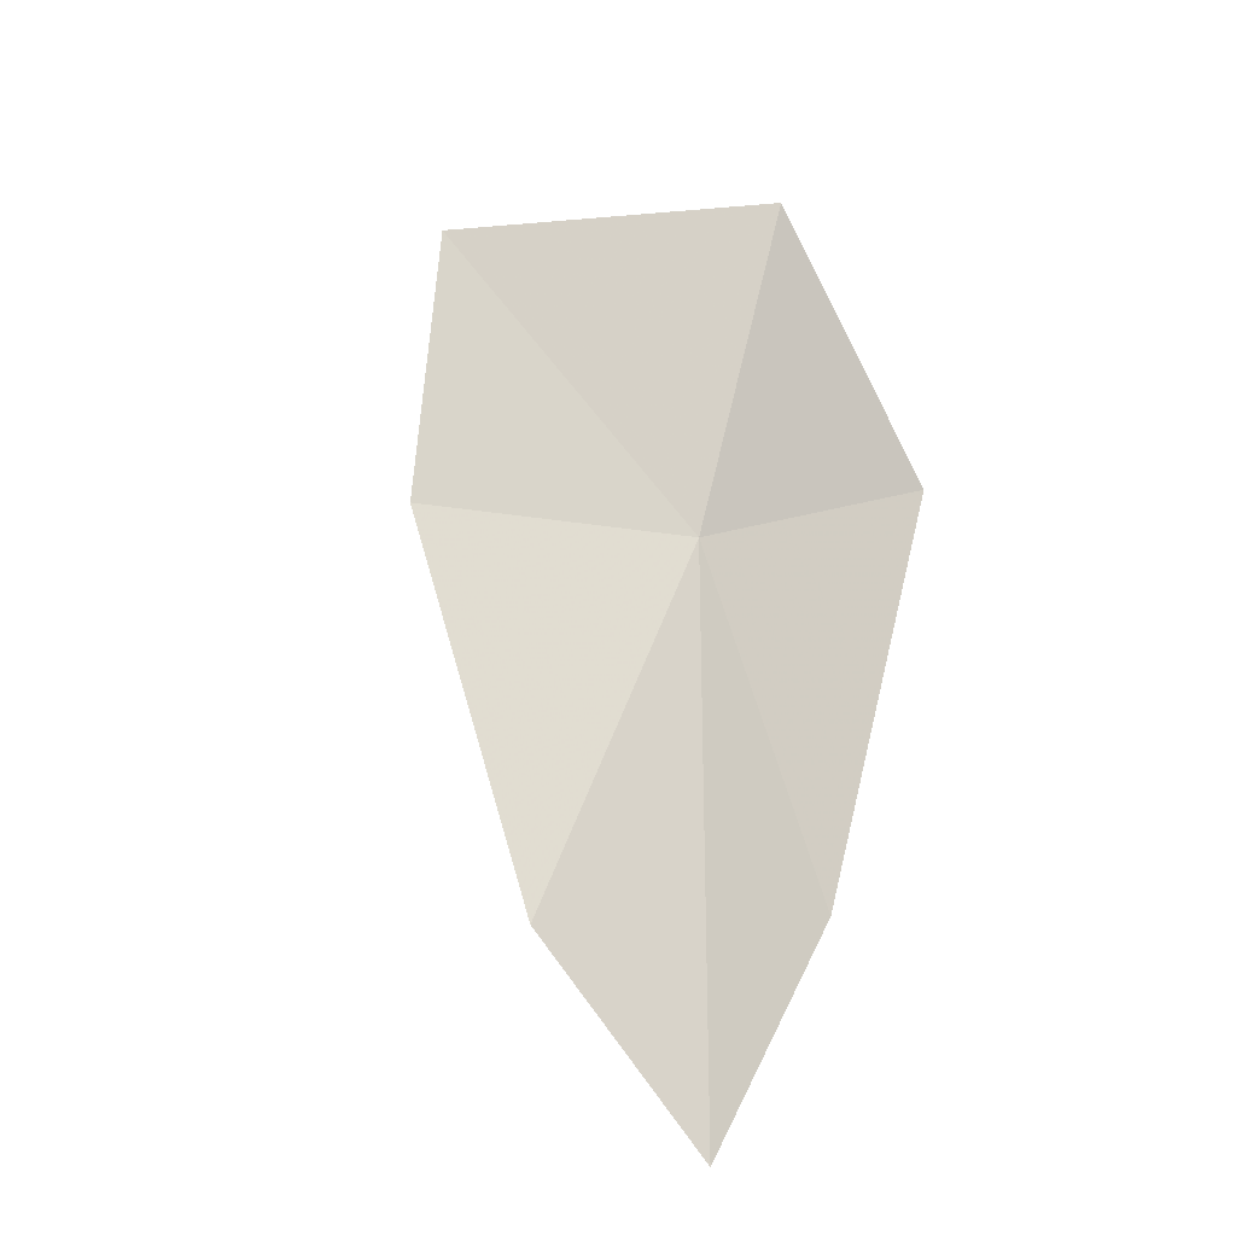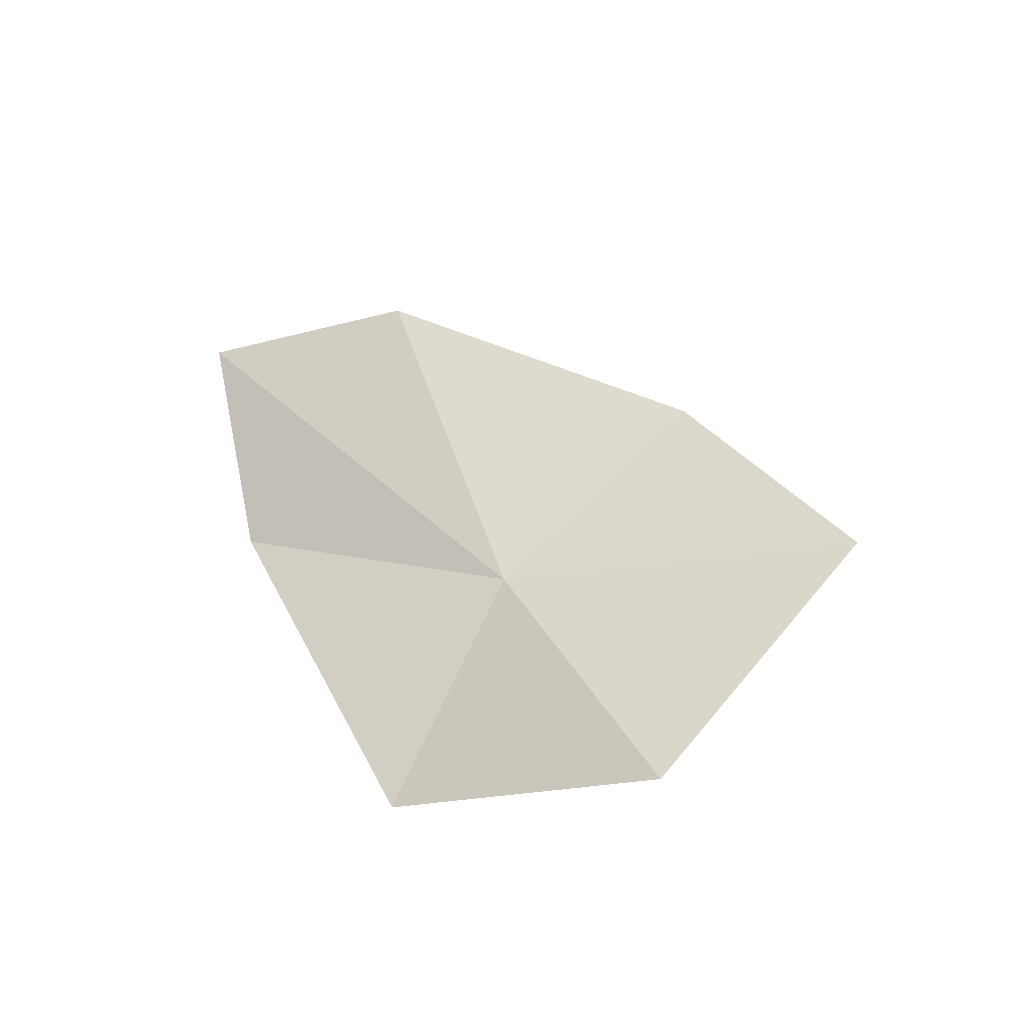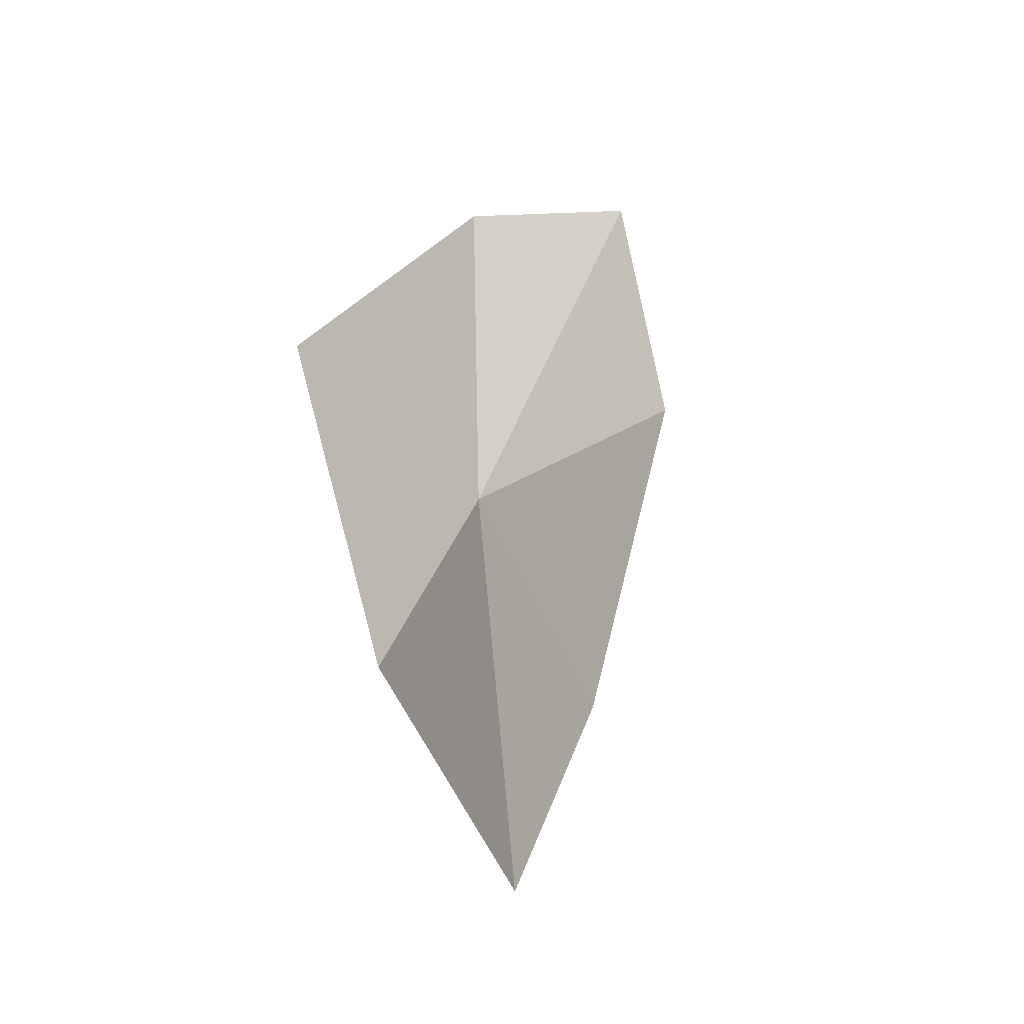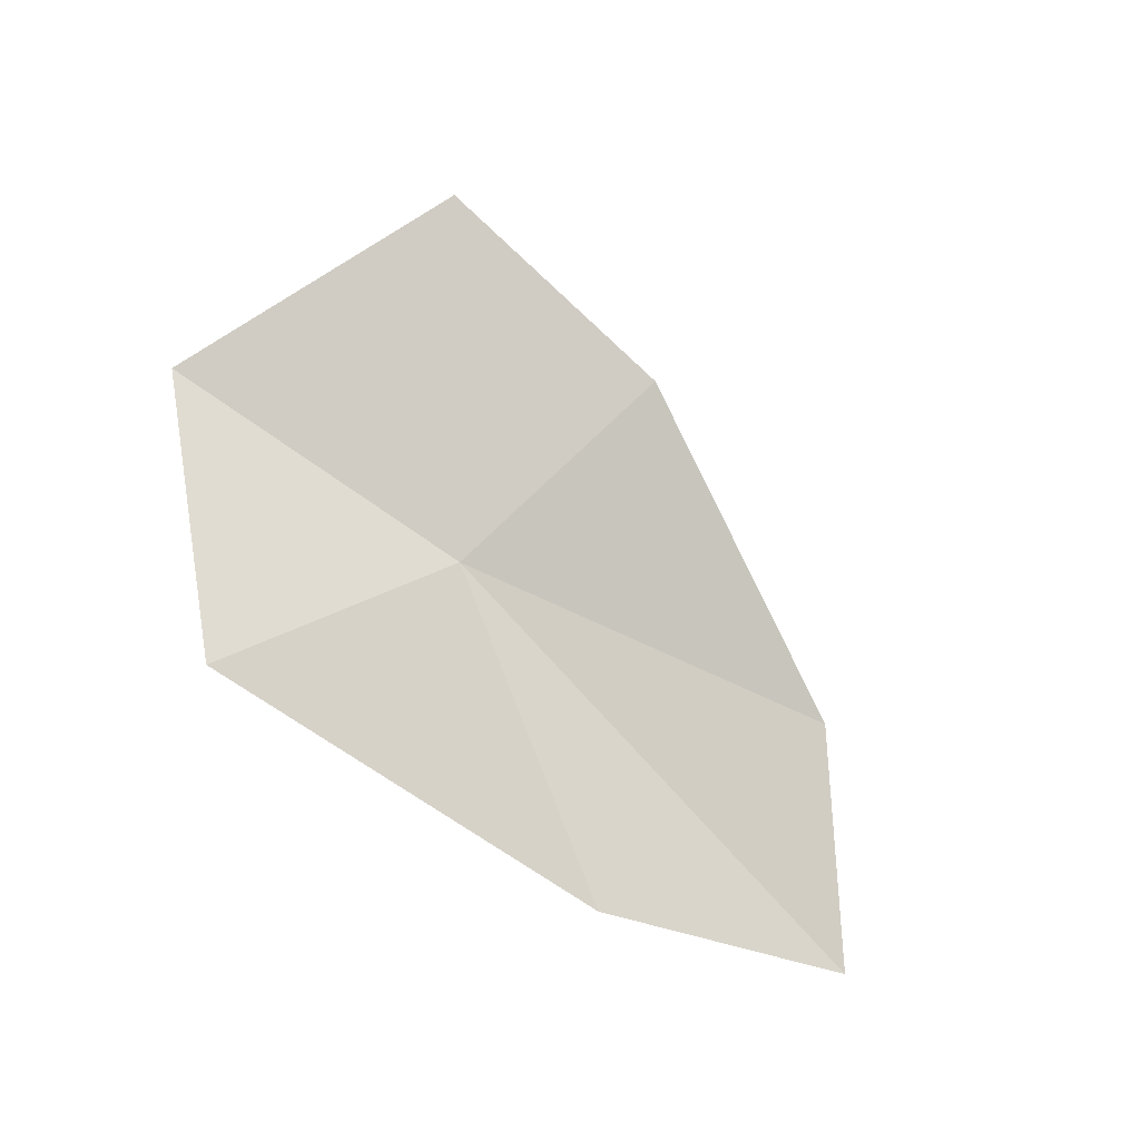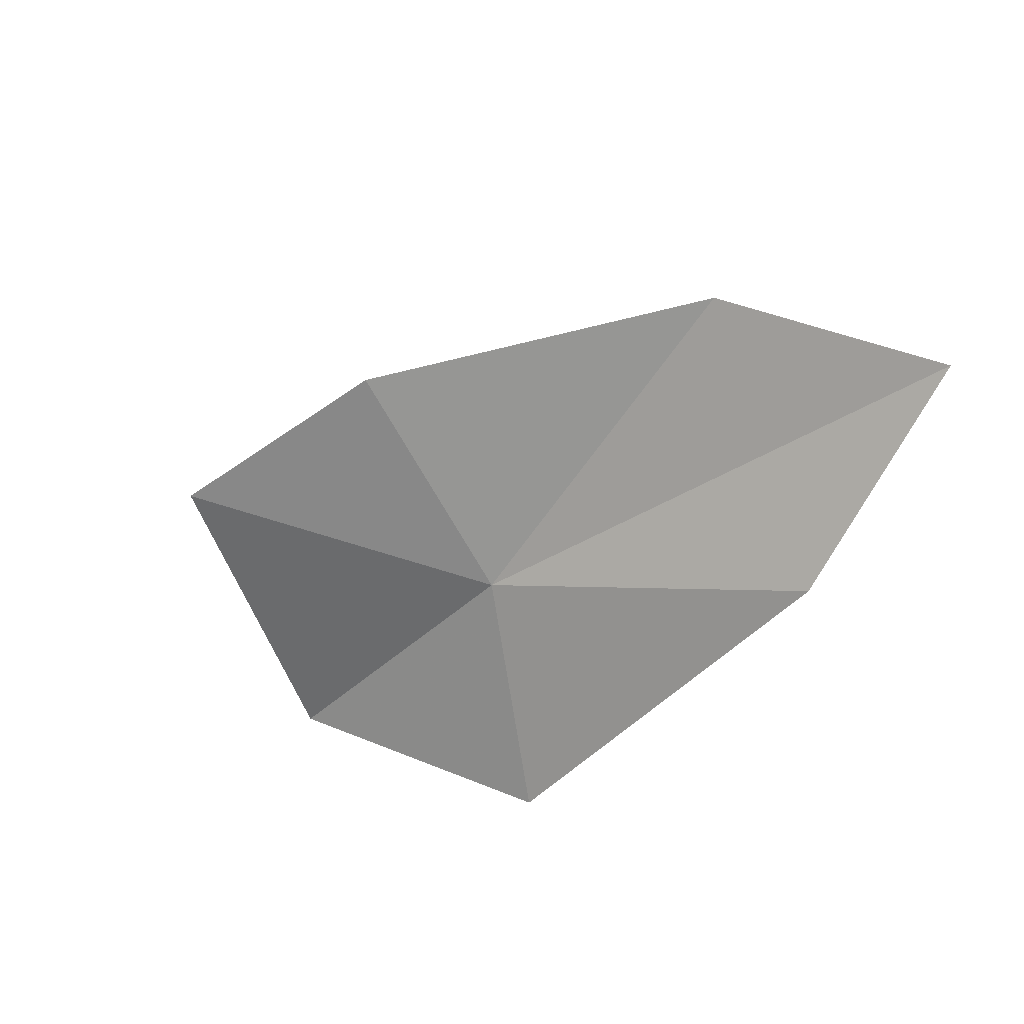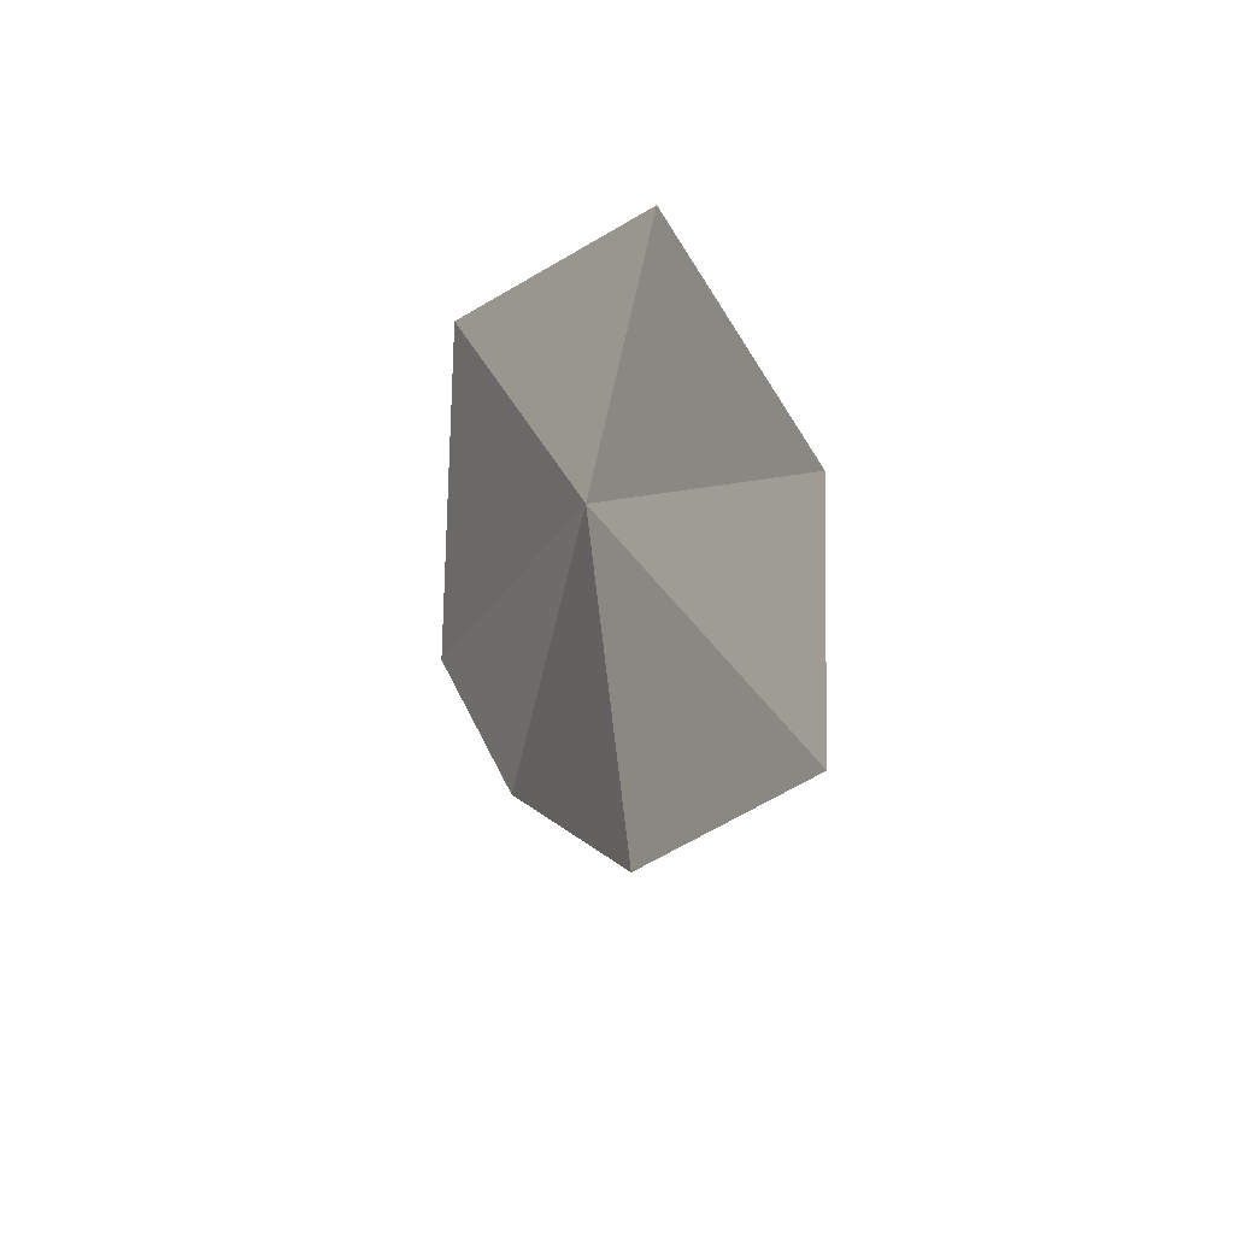
<metadata>
{"format":"obj","ext":"obj","renderer":"f3d","projection":"perspective","resolution":1024,"background":"white","views":[{"elev":65.2,"azim":107.6,"up":"+Z"},{"elev":43.1,"azim":-111.1,"up":"+Z"},{"elev":20.1,"azim":-68.2,"up":"+Y"},{"elev":-78.6,"azim":-29.2,"up":"+Z"},{"elev":-53.6,"azim":52.2,"up":"+Z"},{"elev":39.7,"azim":77.2,"up":"+Y"}]}
</metadata>
<code>
v 46.6 15.86 20.47
v 47.01 14.72 20.88
v 48.54 15.75 20.73
v 49.13 16.67 20.26
v 47.89 16.85 19.91
v 45.82 16.72 20
v 45.76 14.42 20.98
v 45 15.76 20.73
f 1 2 3
f 1 3 4
f 1 4 5
f 1 5 6
f 1 7 2
f 1 8 7
f 1 6 8

</code>
